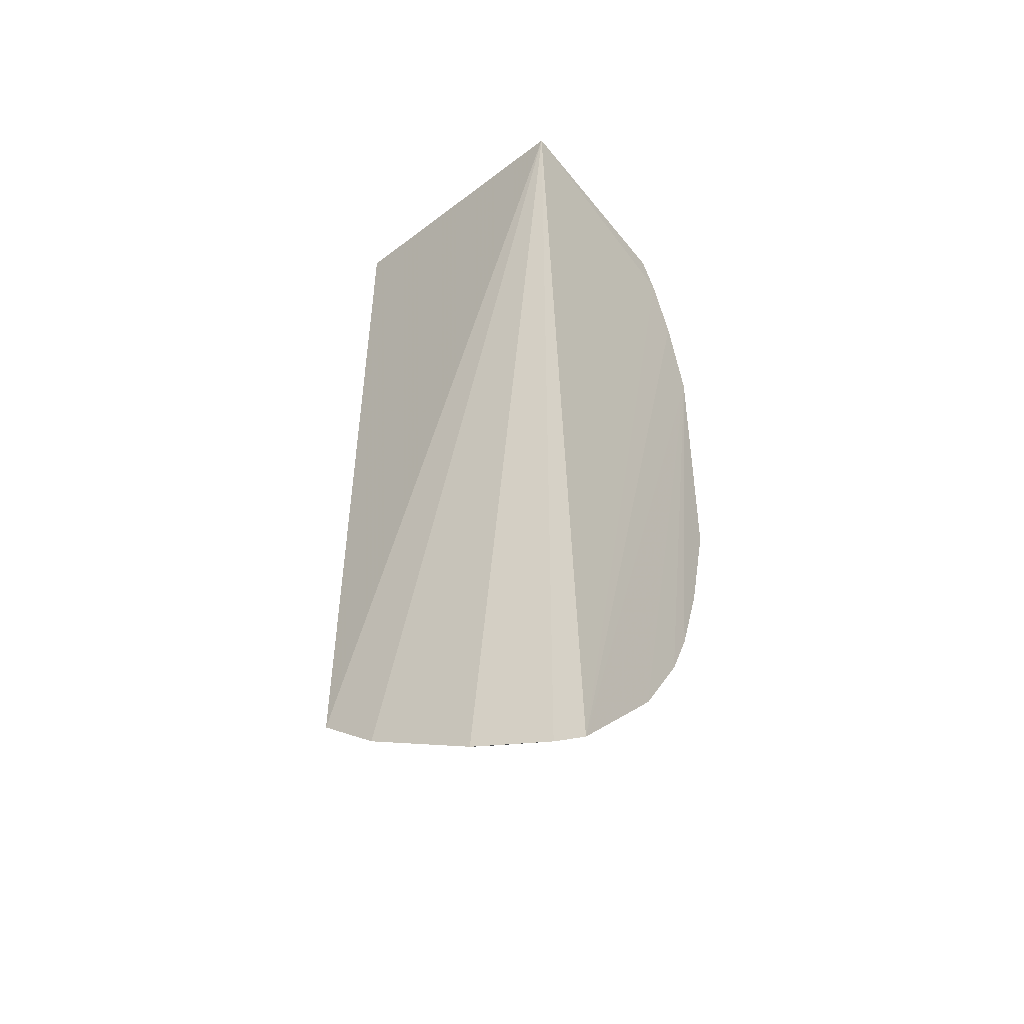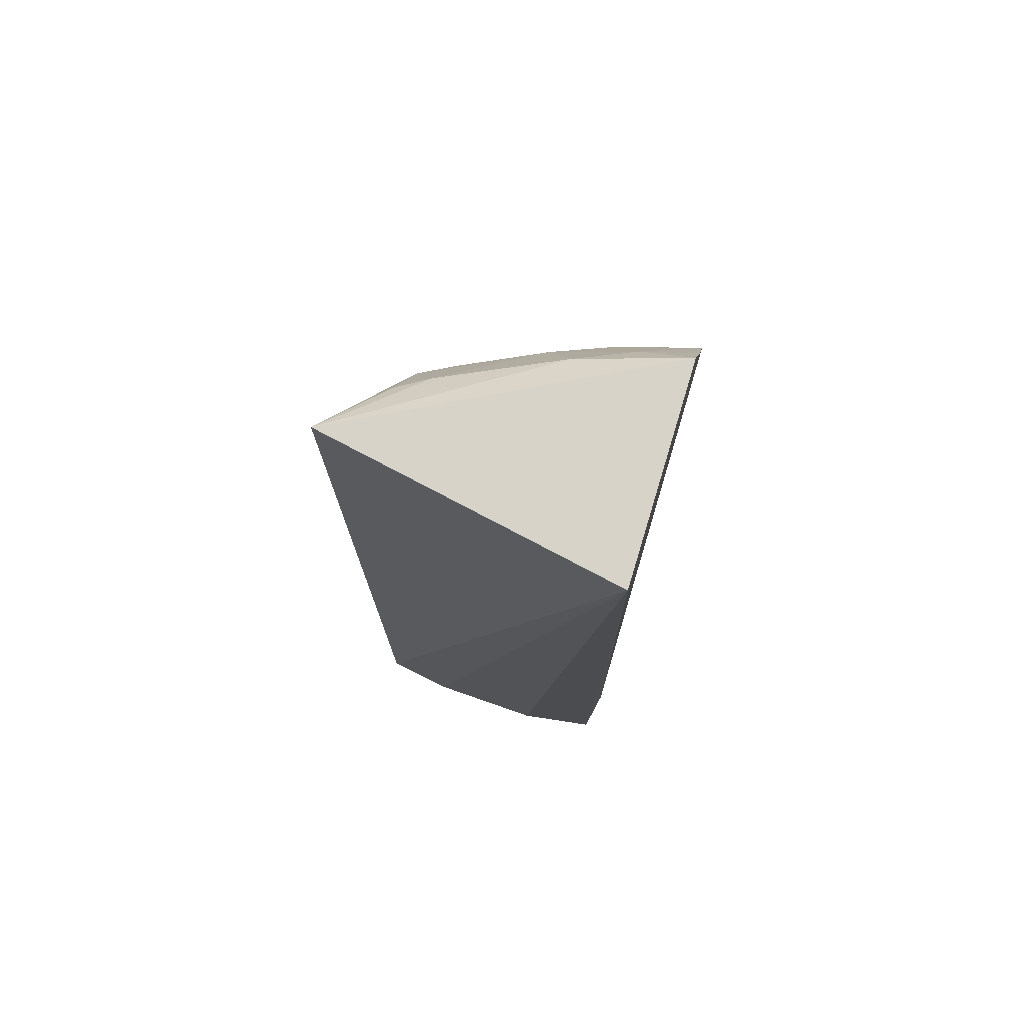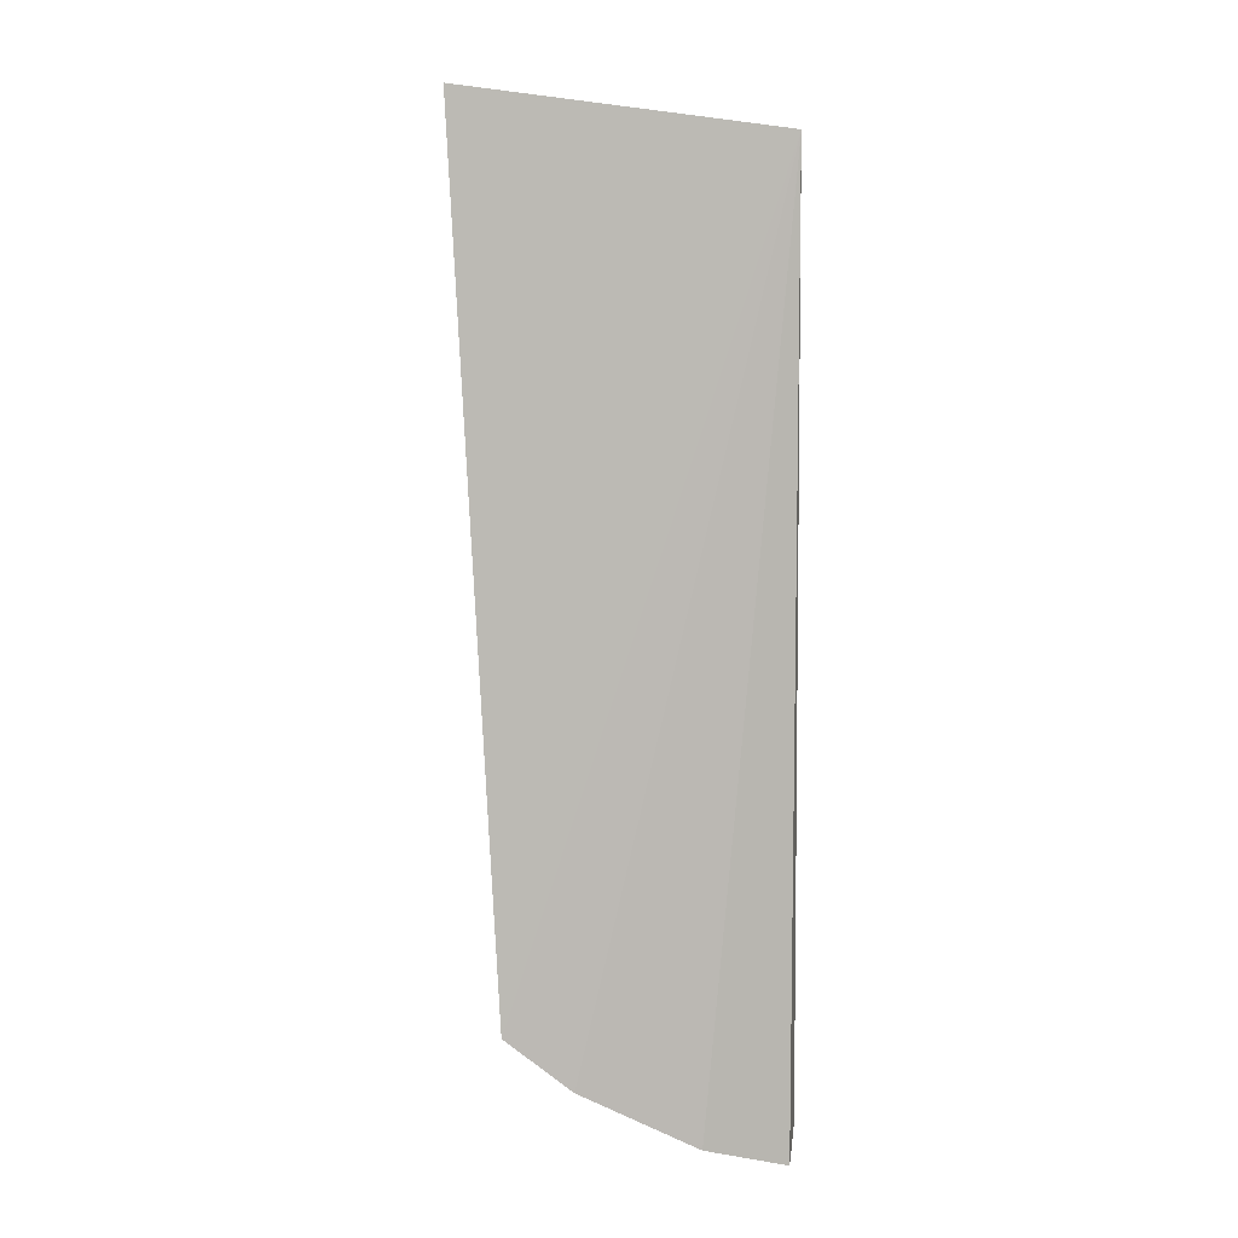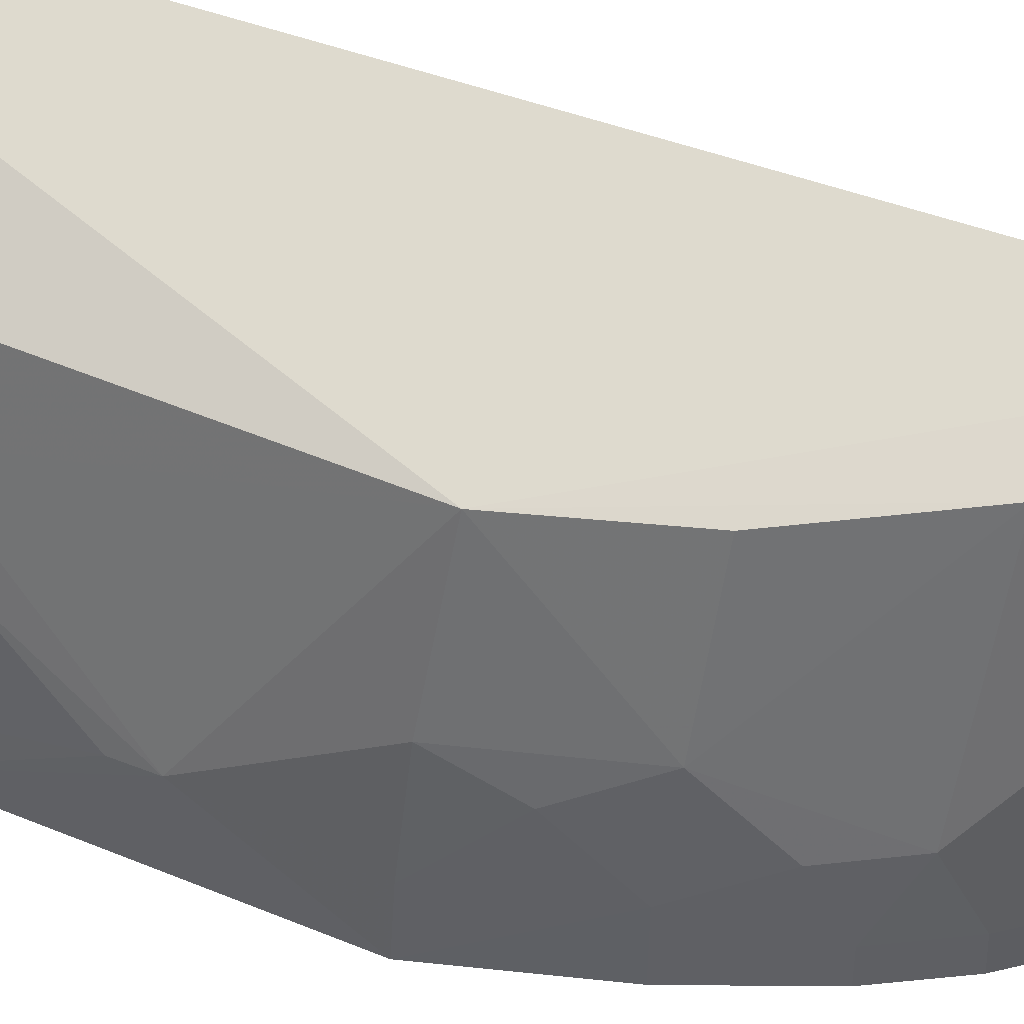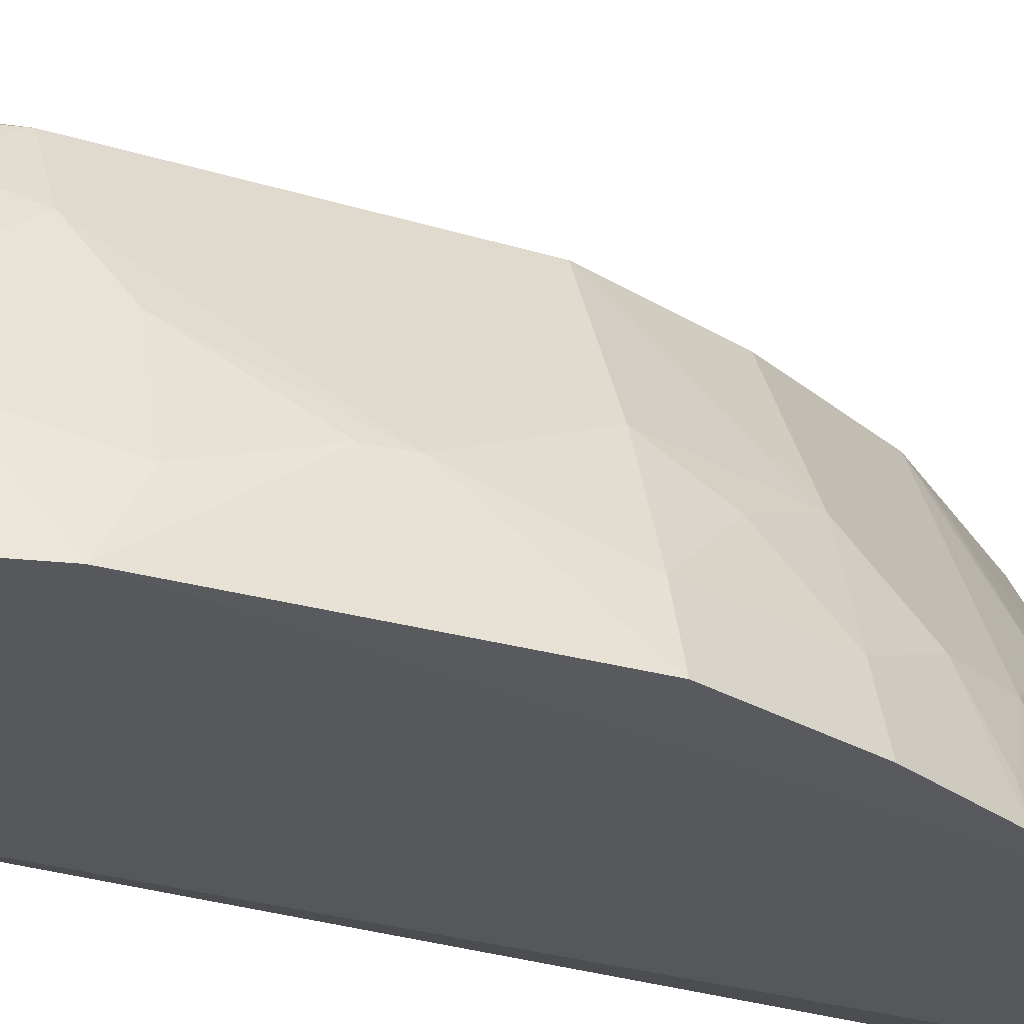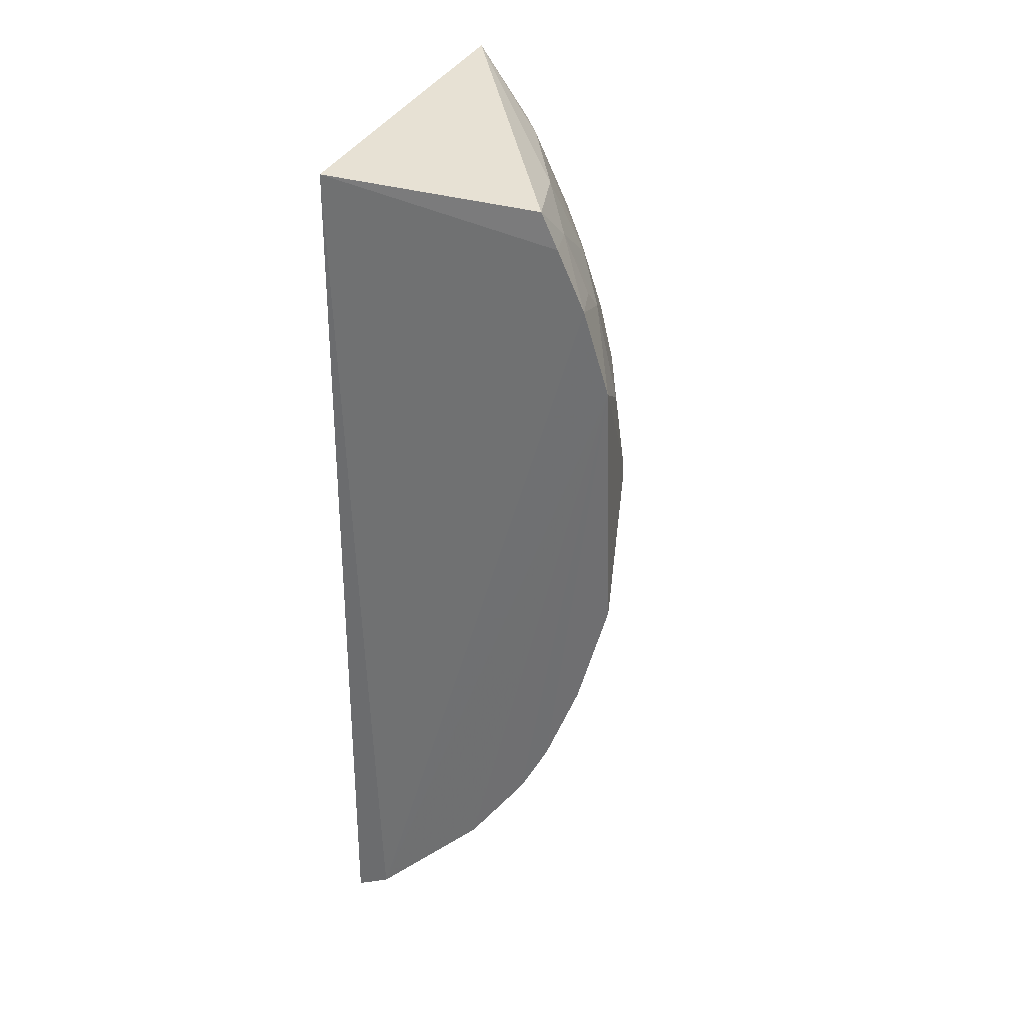
<metadata>
{"format":"obj","ext":"obj","renderer":"f3d","projection":"perspective","resolution":1024,"background":"white","views":[{"elev":-44.7,"azim":-54.7,"up":"+Z"},{"elev":76.1,"azim":-74.0,"up":"+Z"},{"elev":8.5,"azim":-93.1,"up":"+Z"},{"elev":60.6,"azim":111.2,"up":"+Y"},{"elev":-28.0,"azim":64.2,"up":"+Y"},{"elev":31.9,"azim":19.3,"up":"+Z"}]}
</metadata>
<code>
v 0.3424 0.09678 0.1709
v 0.3822 0.09573 -0.05042
v 0.3443 0.1951 0.07846
v 0.2553 0.2528 0.1958
v 0.2268 0.09821 -0.2945
v 0.3011 0.2117 0.1651
v 0.3785 0.09458 0.08047
v 0.2273 0.09848 0.1744
v 0.2848 0.2239 -0.1628
v 0.343 0.1659 0.1222
v 0.3147 0.2252 0.1215
v 0.3284 0.1528 0.1633
v 0.3759 0.138 0.007125
v 0.2464 0.09365 -0.2815
v 0.2228 0.2308 -0.2295
v 0.3512 0.09534 0.1534
v 0.3593 0.1371 0.1072
v 0.2911 0.2278 0.1668
v 0.3306 0.2237 -0.04929
v 0.3286 0.21 0.1056
v 0.3747 0.1228 0.06438
v 0.3347 0.0941 -0.181
v 0.22 0.1394 -0.2835
v 0.3456 0.123 0.1496
v 0.3652 0.09477 0.1231
v 0.3013 0.2263 0.1484
v 0.3285 0.2246 0.07888
v 0.3599 0.1662 -0.04848
v 0.3595 0.1665 0.06377
v 0.3754 0.1373 0.02178
v 0.3491 0.09438 -0.153
v 0.305 0.09386 -0.2232
v 0.2197 0.1978 -0.2547
v 0.2298 0.1379 -0.2777
v 0.3585 0.1235 0.1197
v 0.3752 0.1229 -0.04933
v 0.3439 0.1656 -0.1069
v 0.2994 0.165 -0.1907
v 0.244 0.1075 -0.2787
v 0.3597 0.1231 -0.1061
v 0.3139 0.2226 -0.1055
v 0.33 0.1377 -0.1638
v 0.2562 0.1795 -0.2344
v 0.2721 0.121 -0.2482
v 0.3664 0.09516 -0.1084
v 0.3588 0.1513 -0.07735
v 0.3456 0.1085 -0.1518
v 0.3313 0.1083 -0.1794
v 0.3439 0.1371 -0.1365
v 0.2427 0.1796 -0.2471
v 0.2411 0.2227 -0.2188
v 0.2847 0.2077 -0.1764
v 0.2712 0.1508 -0.2346
v 0.3024 0.1074 -0.2206
v 0.2295 0.195 -0.2489
f 8 1 4
f 11 6 10
f 12 6 4
f 12 4 1
f 12 10 6
f 13 7 2
f 14 8 5
f 15 8 4
f 16 1 8
f 16 8 14
f 17 3 10
f 18 4 6
f 19 15 4
f 19 9 15
f 19 3 13
f 20 11 10
f 20 10 3
f 21 17 7
f 23 5 8
f 24 12 1
f 24 1 16
f 24 17 10
f 24 10 12
f 25 16 14
f 25 14 7
f 25 7 17
f 25 24 16
f 26 11 4
f 26 4 18
f 26 18 6
f 26 6 11
f 27 19 4
f 27 4 11
f 27 3 19
f 27 20 3
f 27 11 20
f 28 19 13
f 29 13 3
f 29 3 17
f 29 17 21
f 30 21 7
f 30 7 13
f 30 29 21
f 30 13 29
f 31 2 7
f 31 7 22
f 32 22 7
f 32 7 14
f 33 23 8
f 33 8 15
f 34 5 23
f 34 23 33
f 35 25 17
f 35 17 24
f 35 24 25
f 36 28 13
f 36 13 2
f 37 19 28
f 39 14 5
f 39 5 34
f 40 36 2
f 41 37 9
f 41 9 19
f 41 19 37
f 42 38 9
f 42 9 37
f 44 32 14
f 44 14 39
f 44 39 34
f 45 40 2
f 45 2 31
f 45 31 40
f 46 40 37
f 46 37 28
f 46 28 36
f 46 36 40
f 47 31 22
f 48 22 32
f 48 47 22
f 48 42 47
f 49 42 37
f 49 37 40
f 49 47 42
f 49 40 31
f 49 31 47
f 50 34 33
f 50 44 34
f 51 15 9
f 51 43 50
f 52 9 38
f 52 38 43
f 52 51 9
f 52 43 51
f 53 43 38
f 53 50 43
f 53 44 50
f 54 48 32
f 54 38 42
f 54 42 48
f 54 53 38
f 54 32 44
f 54 44 53
f 55 50 33
f 55 33 15
f 55 51 50
f 55 15 51

</code>
